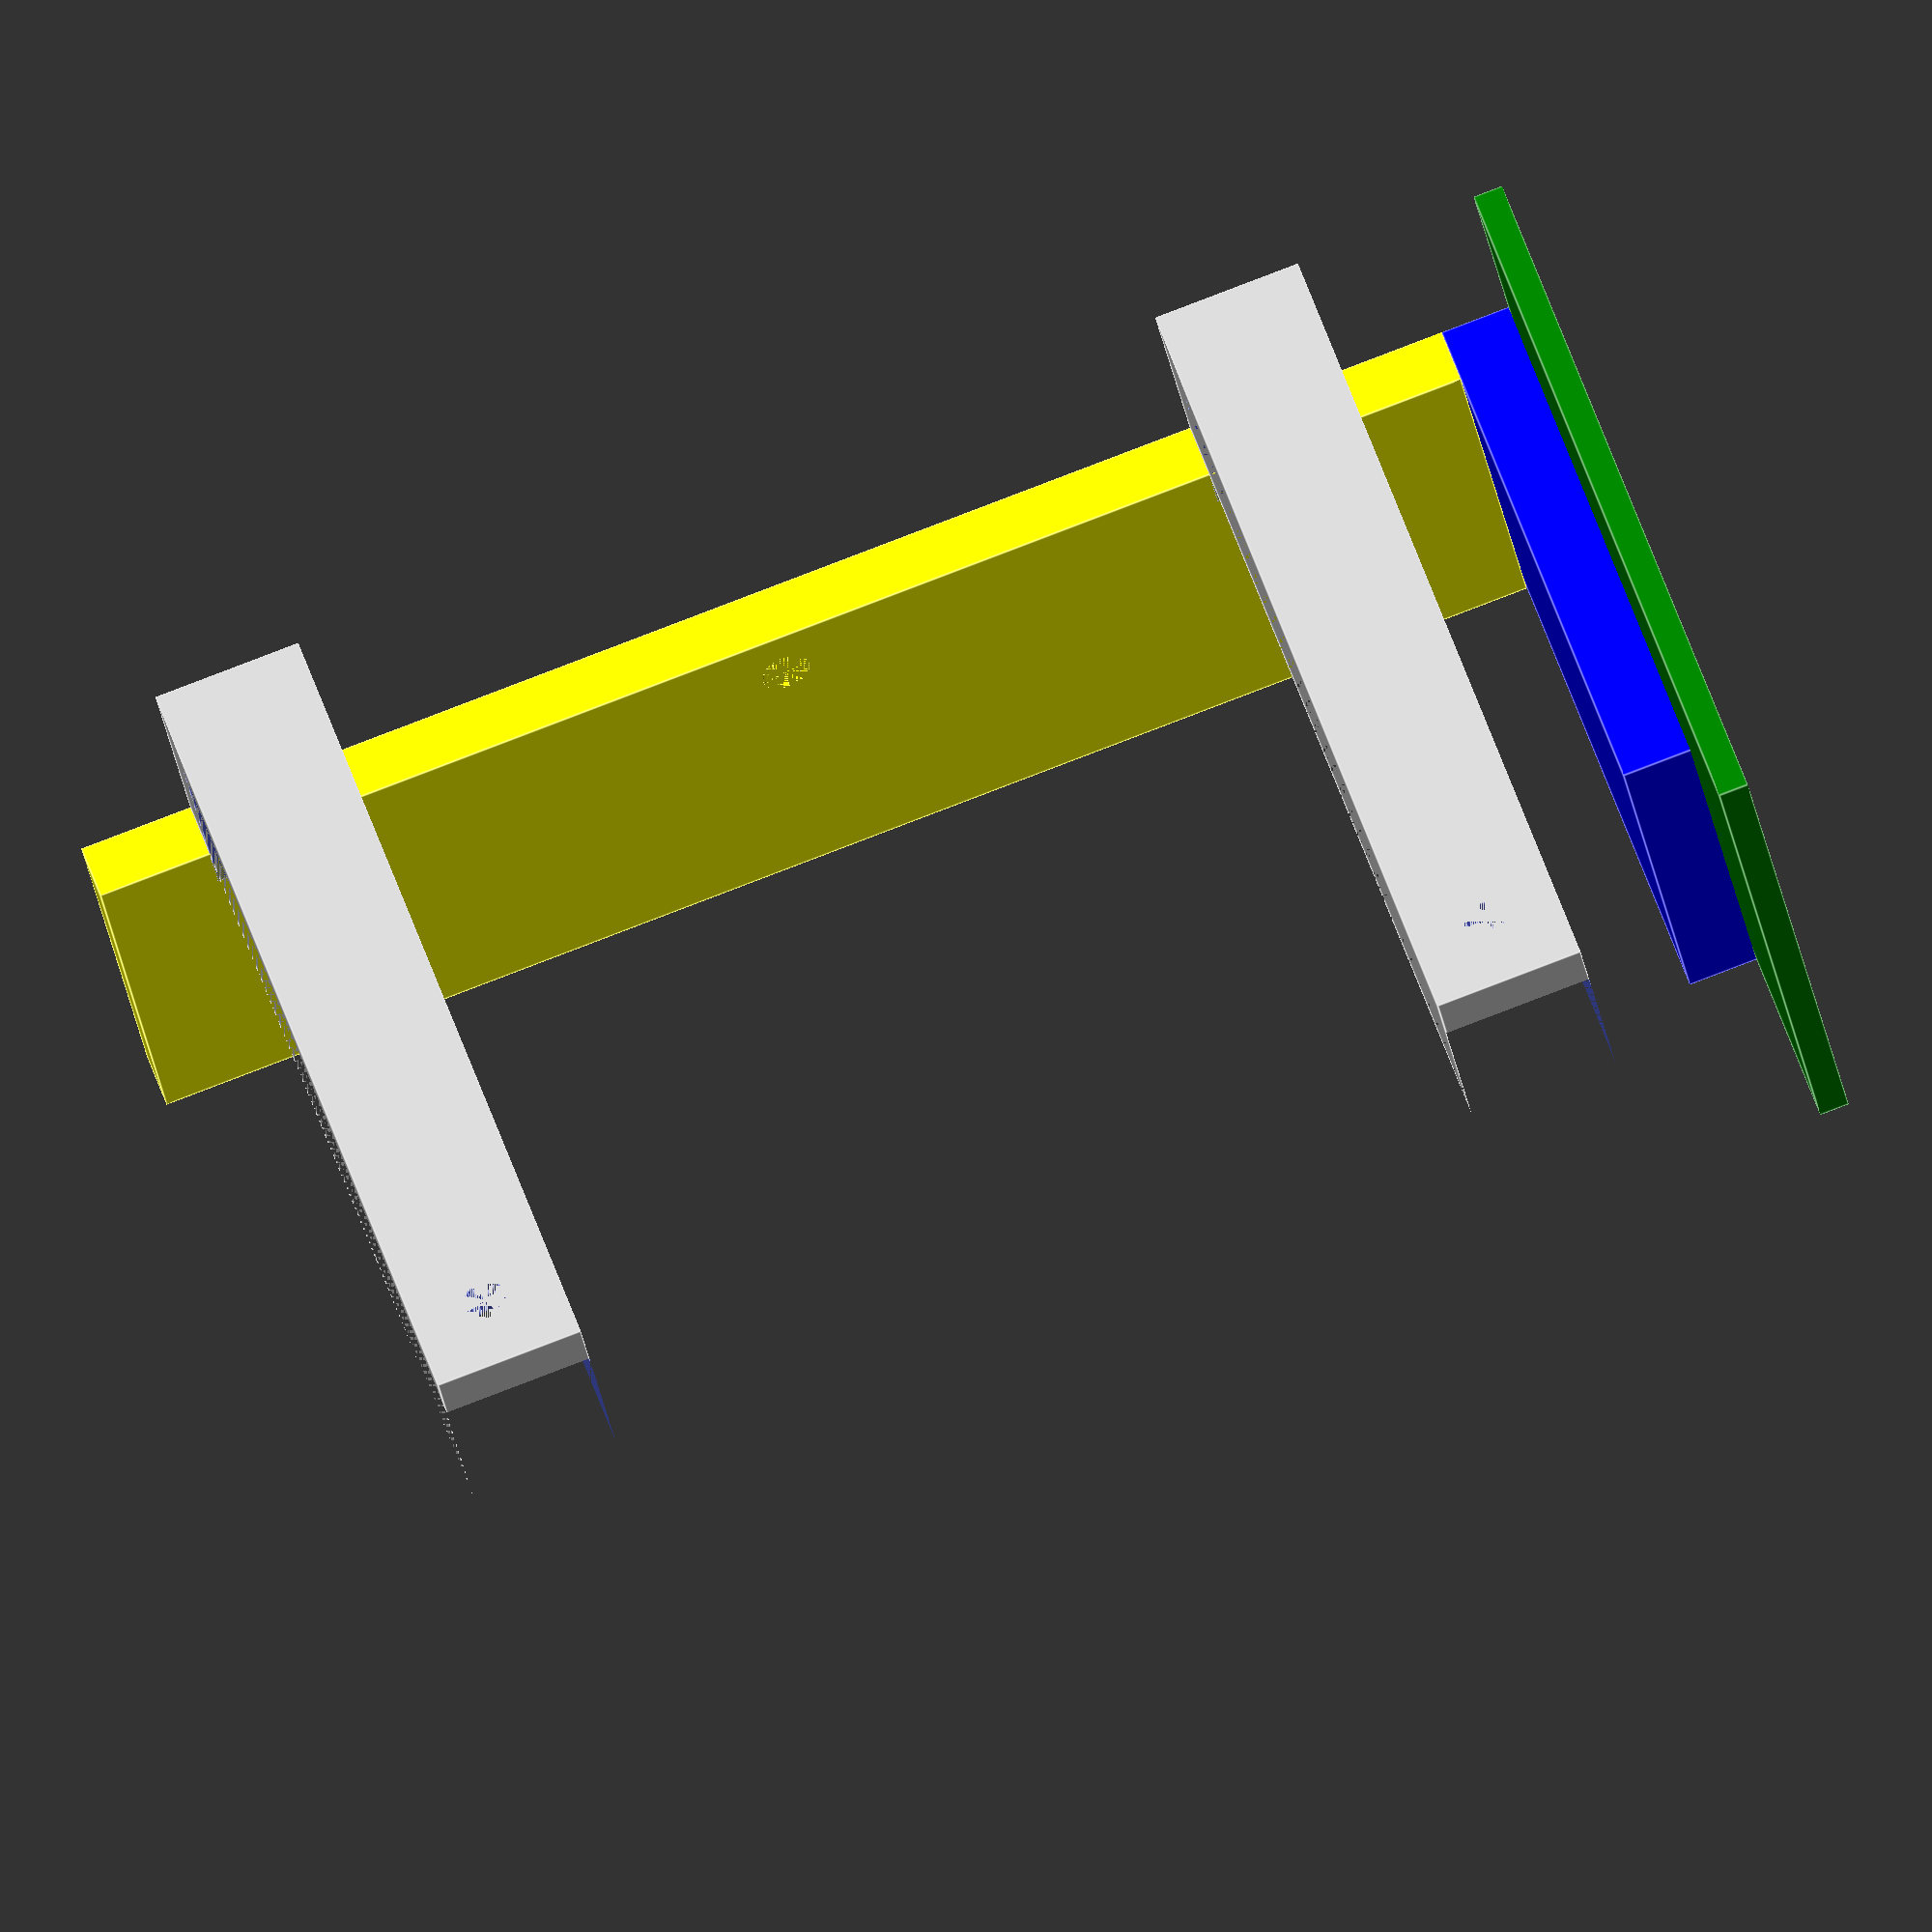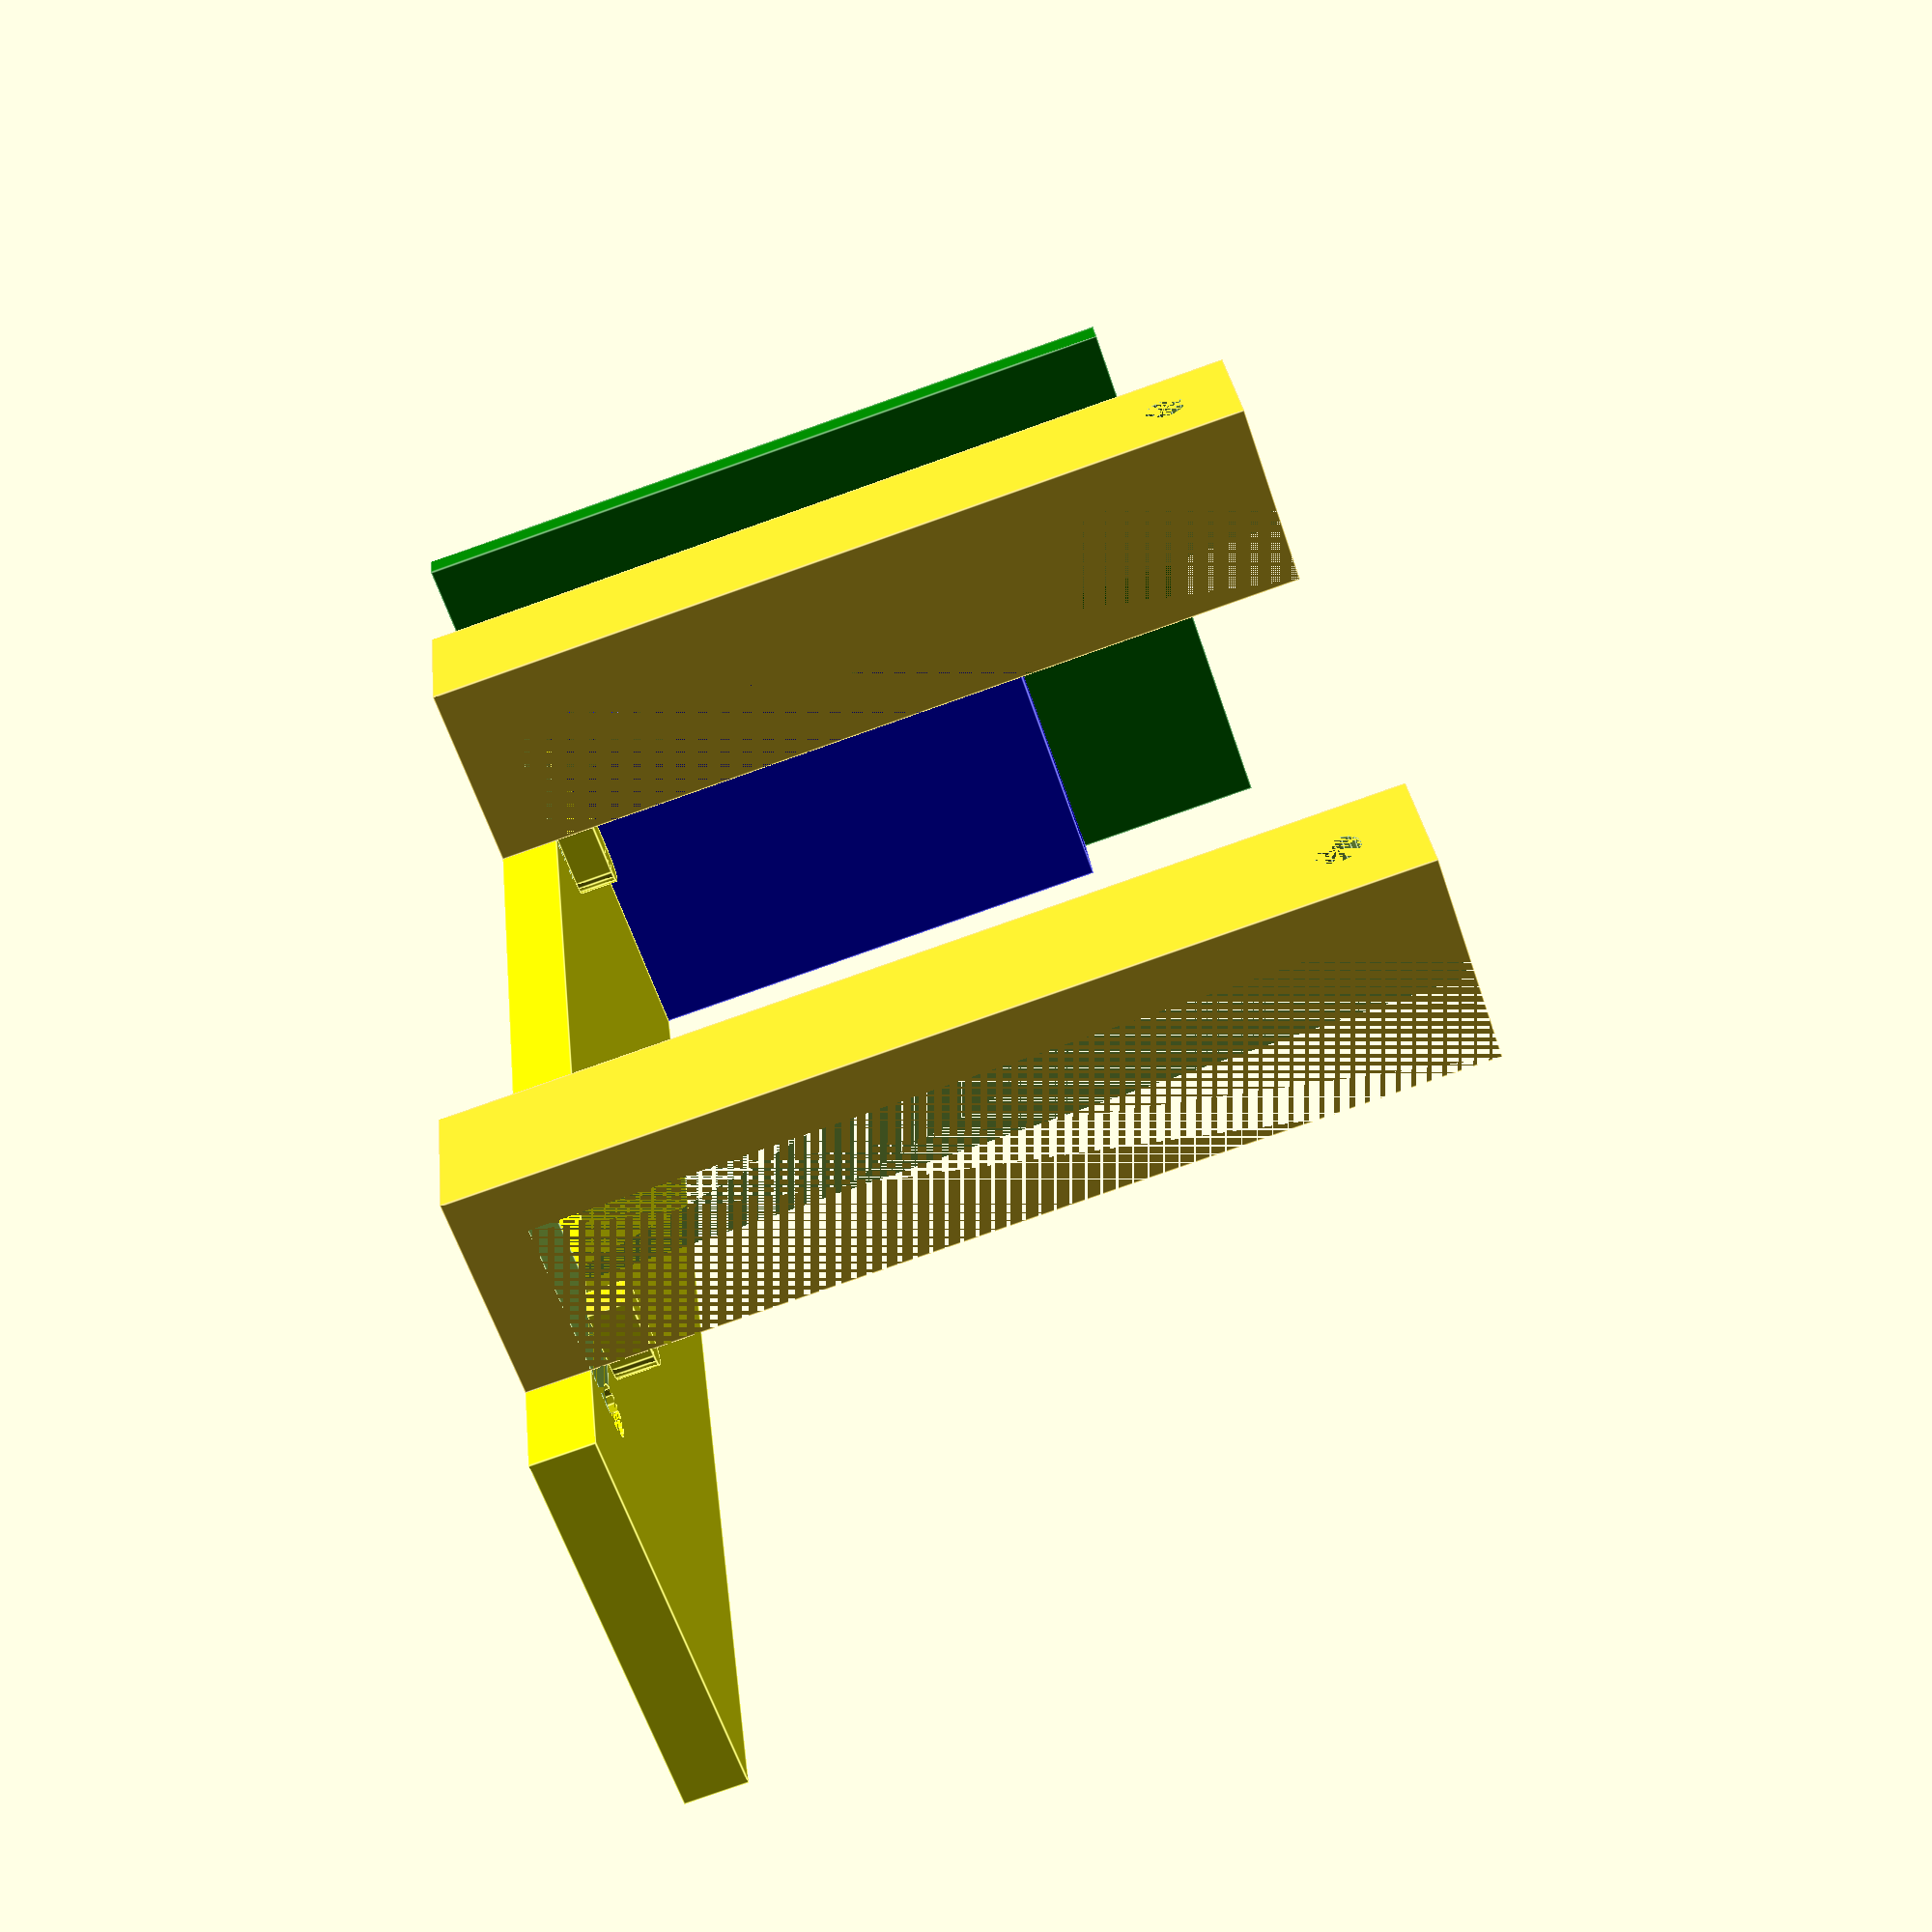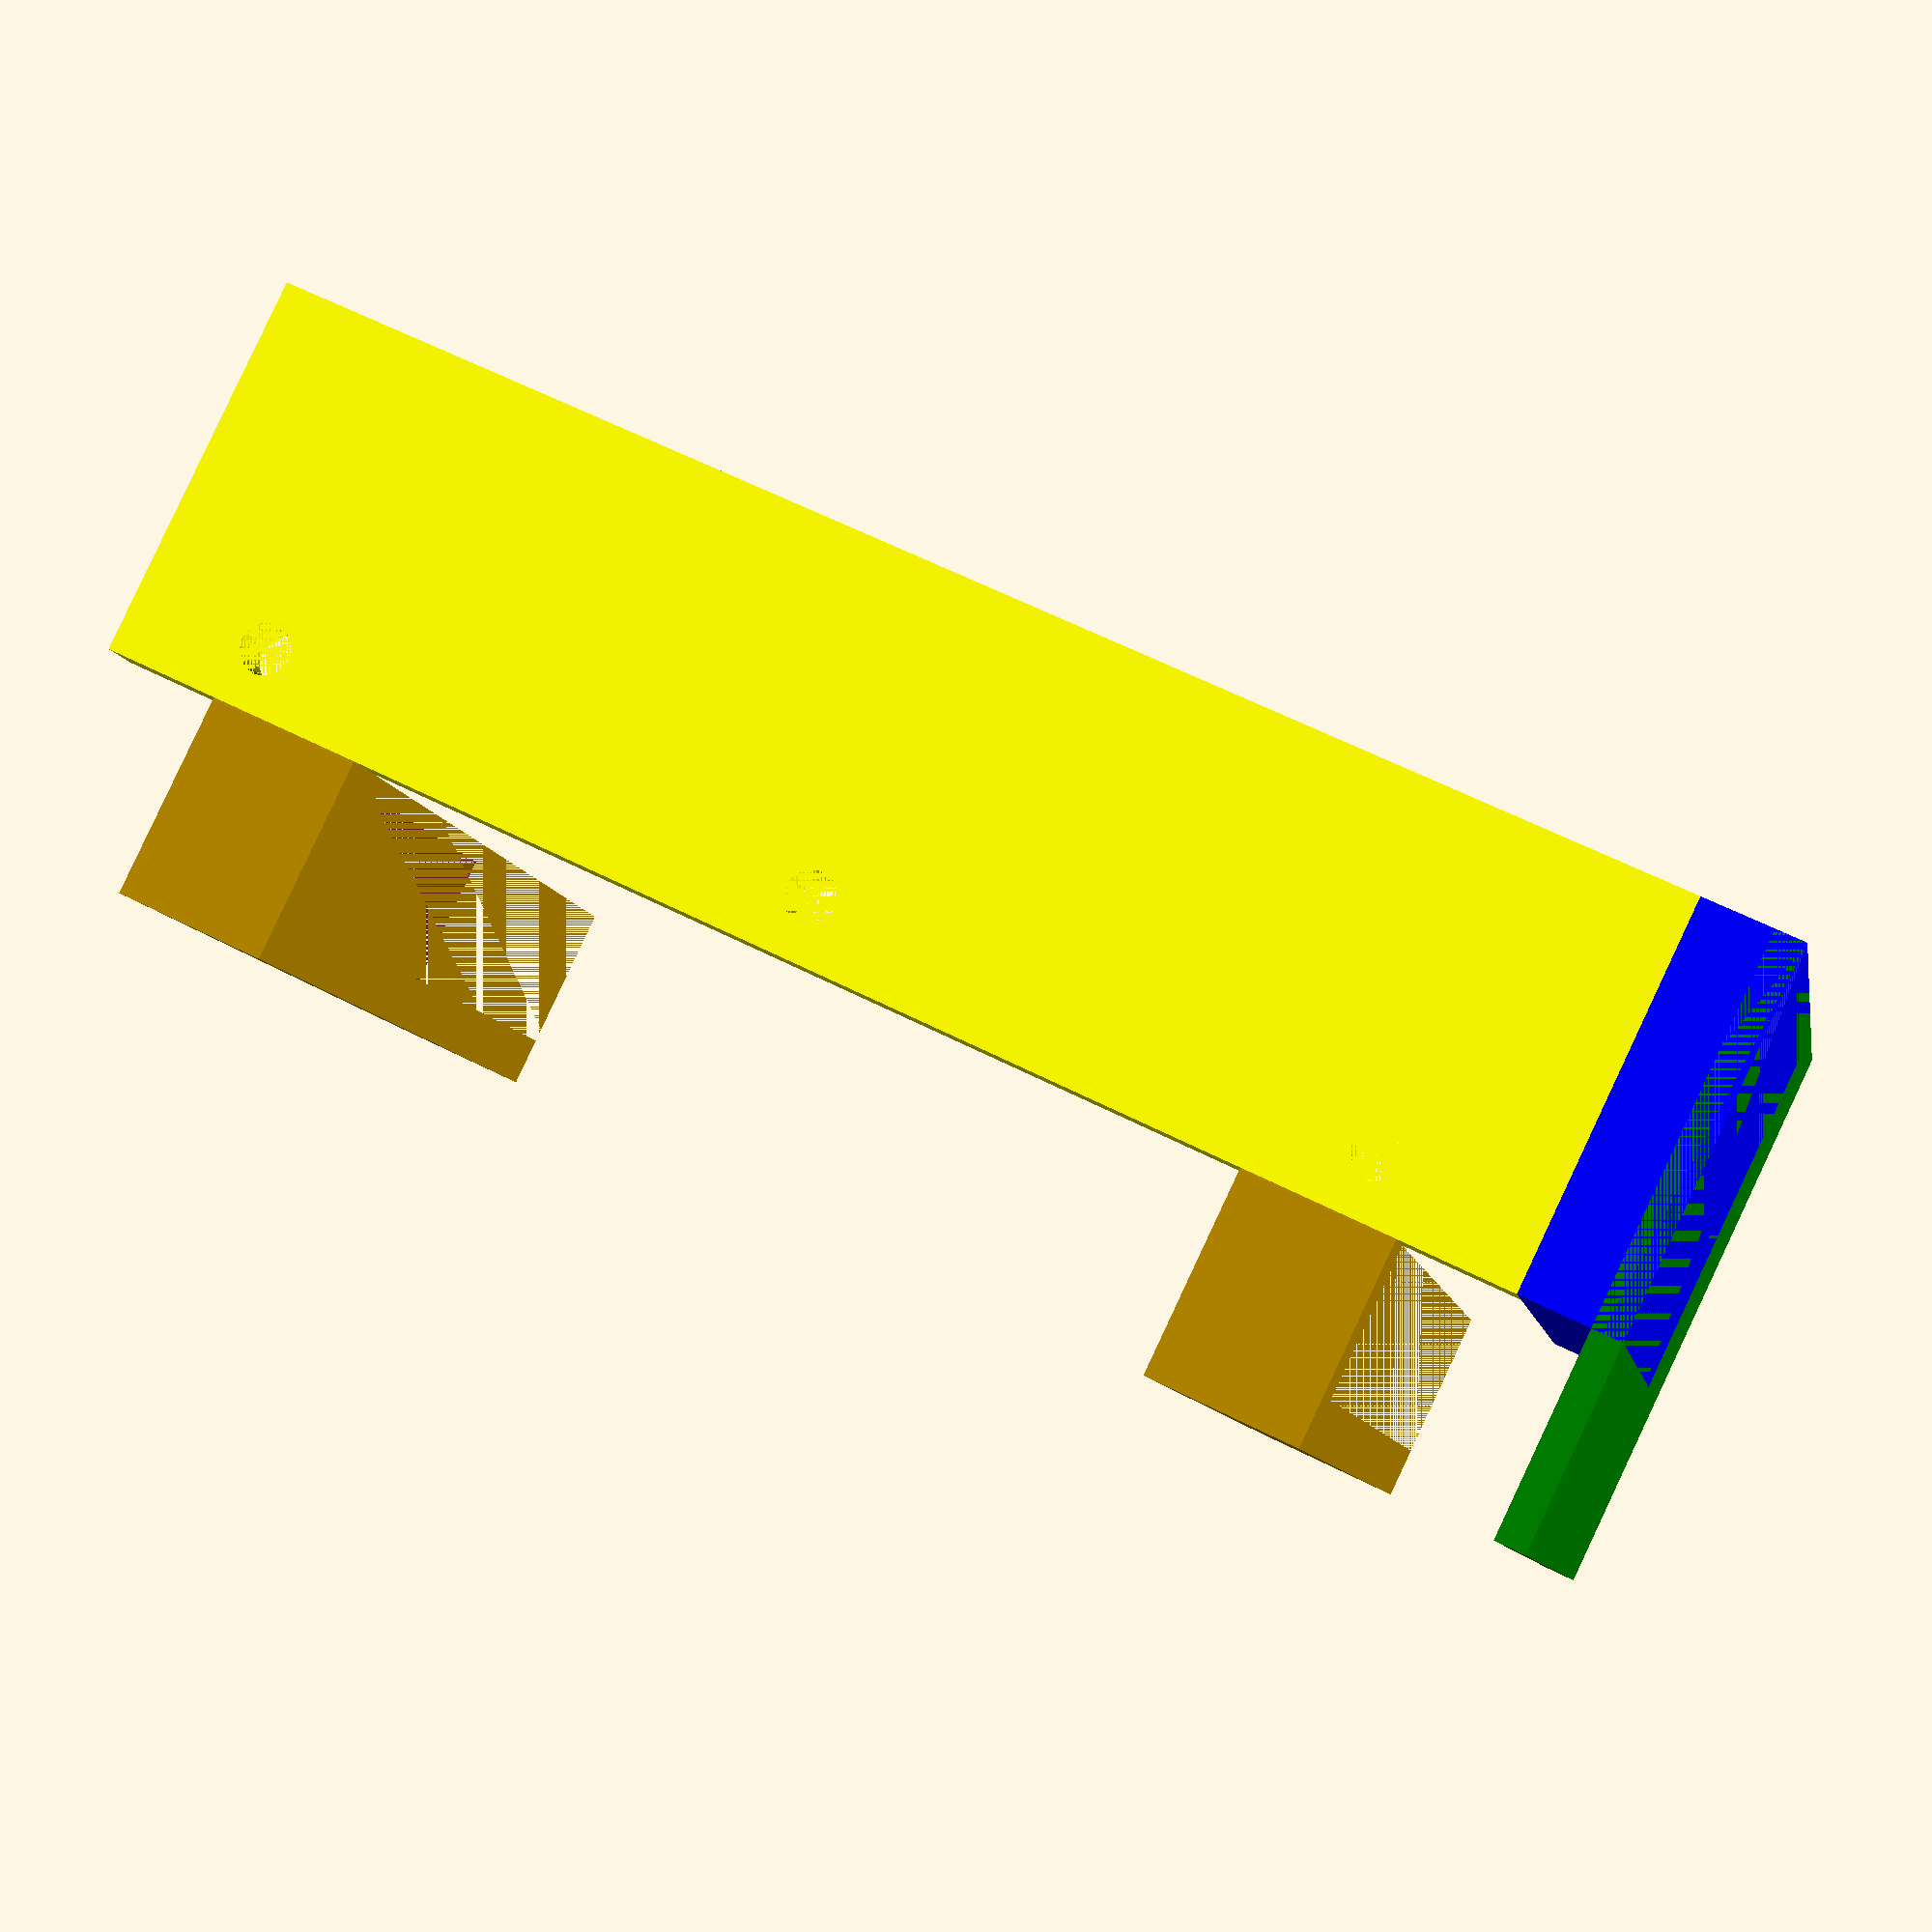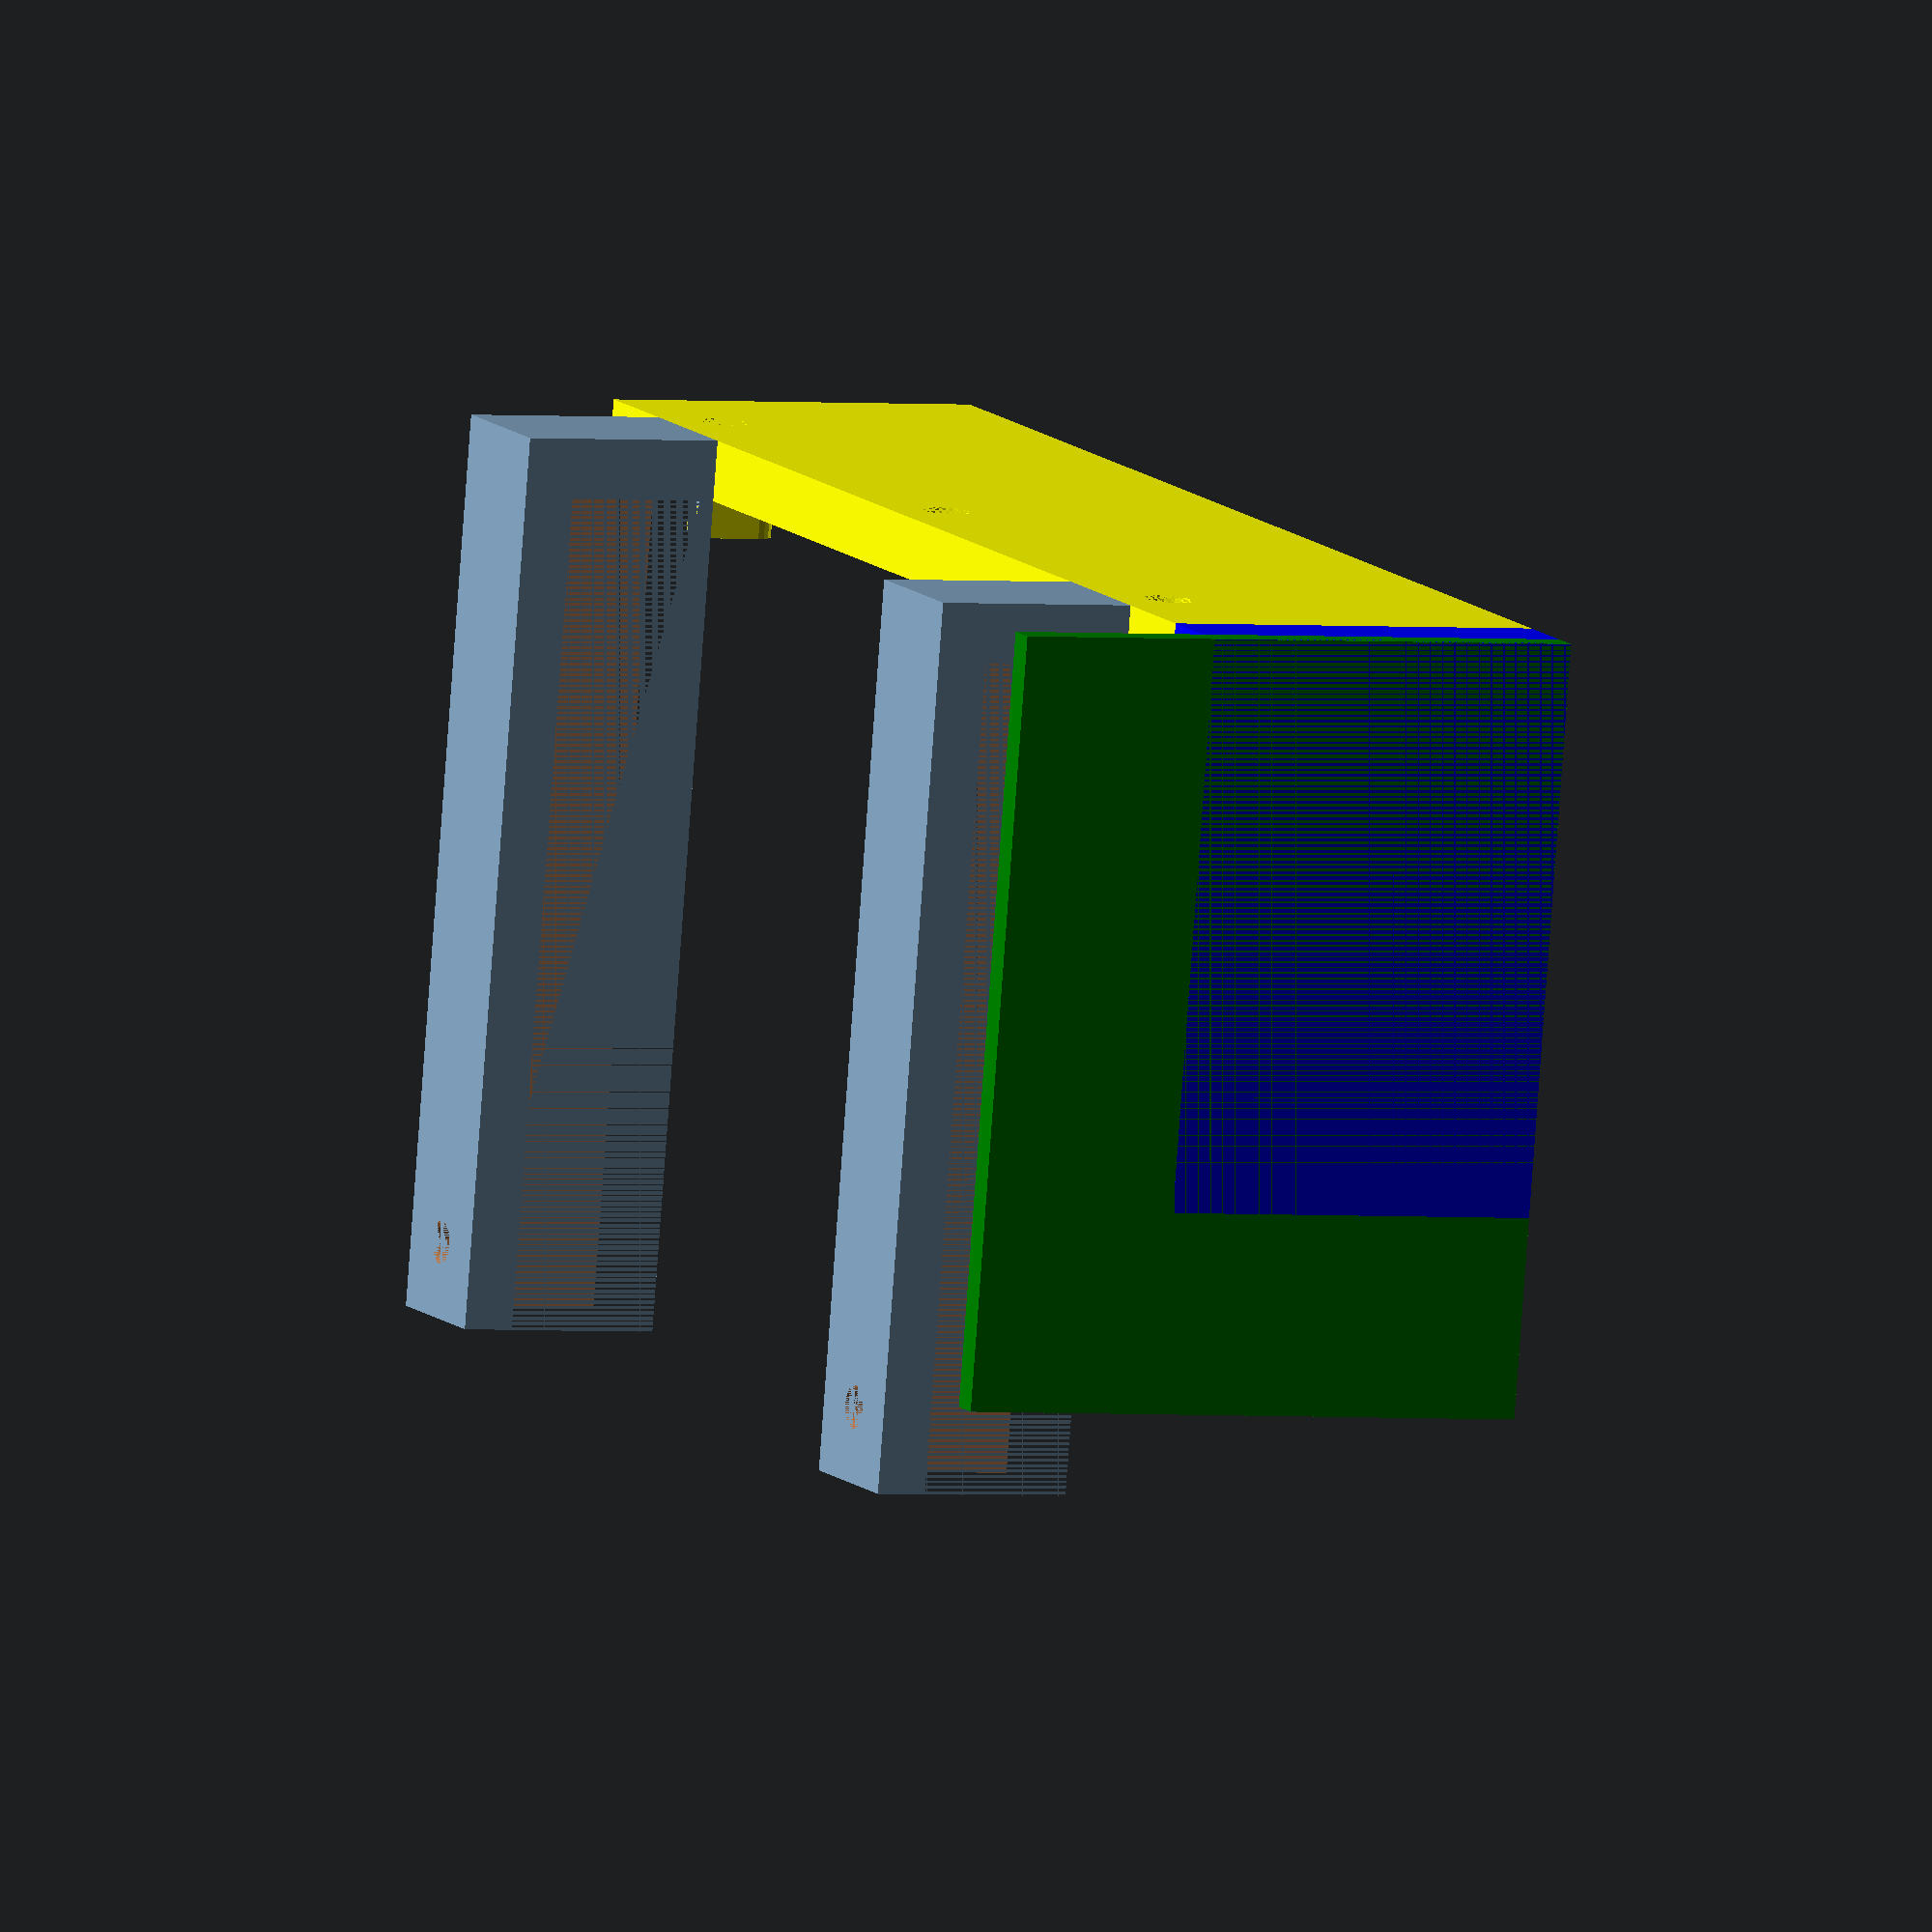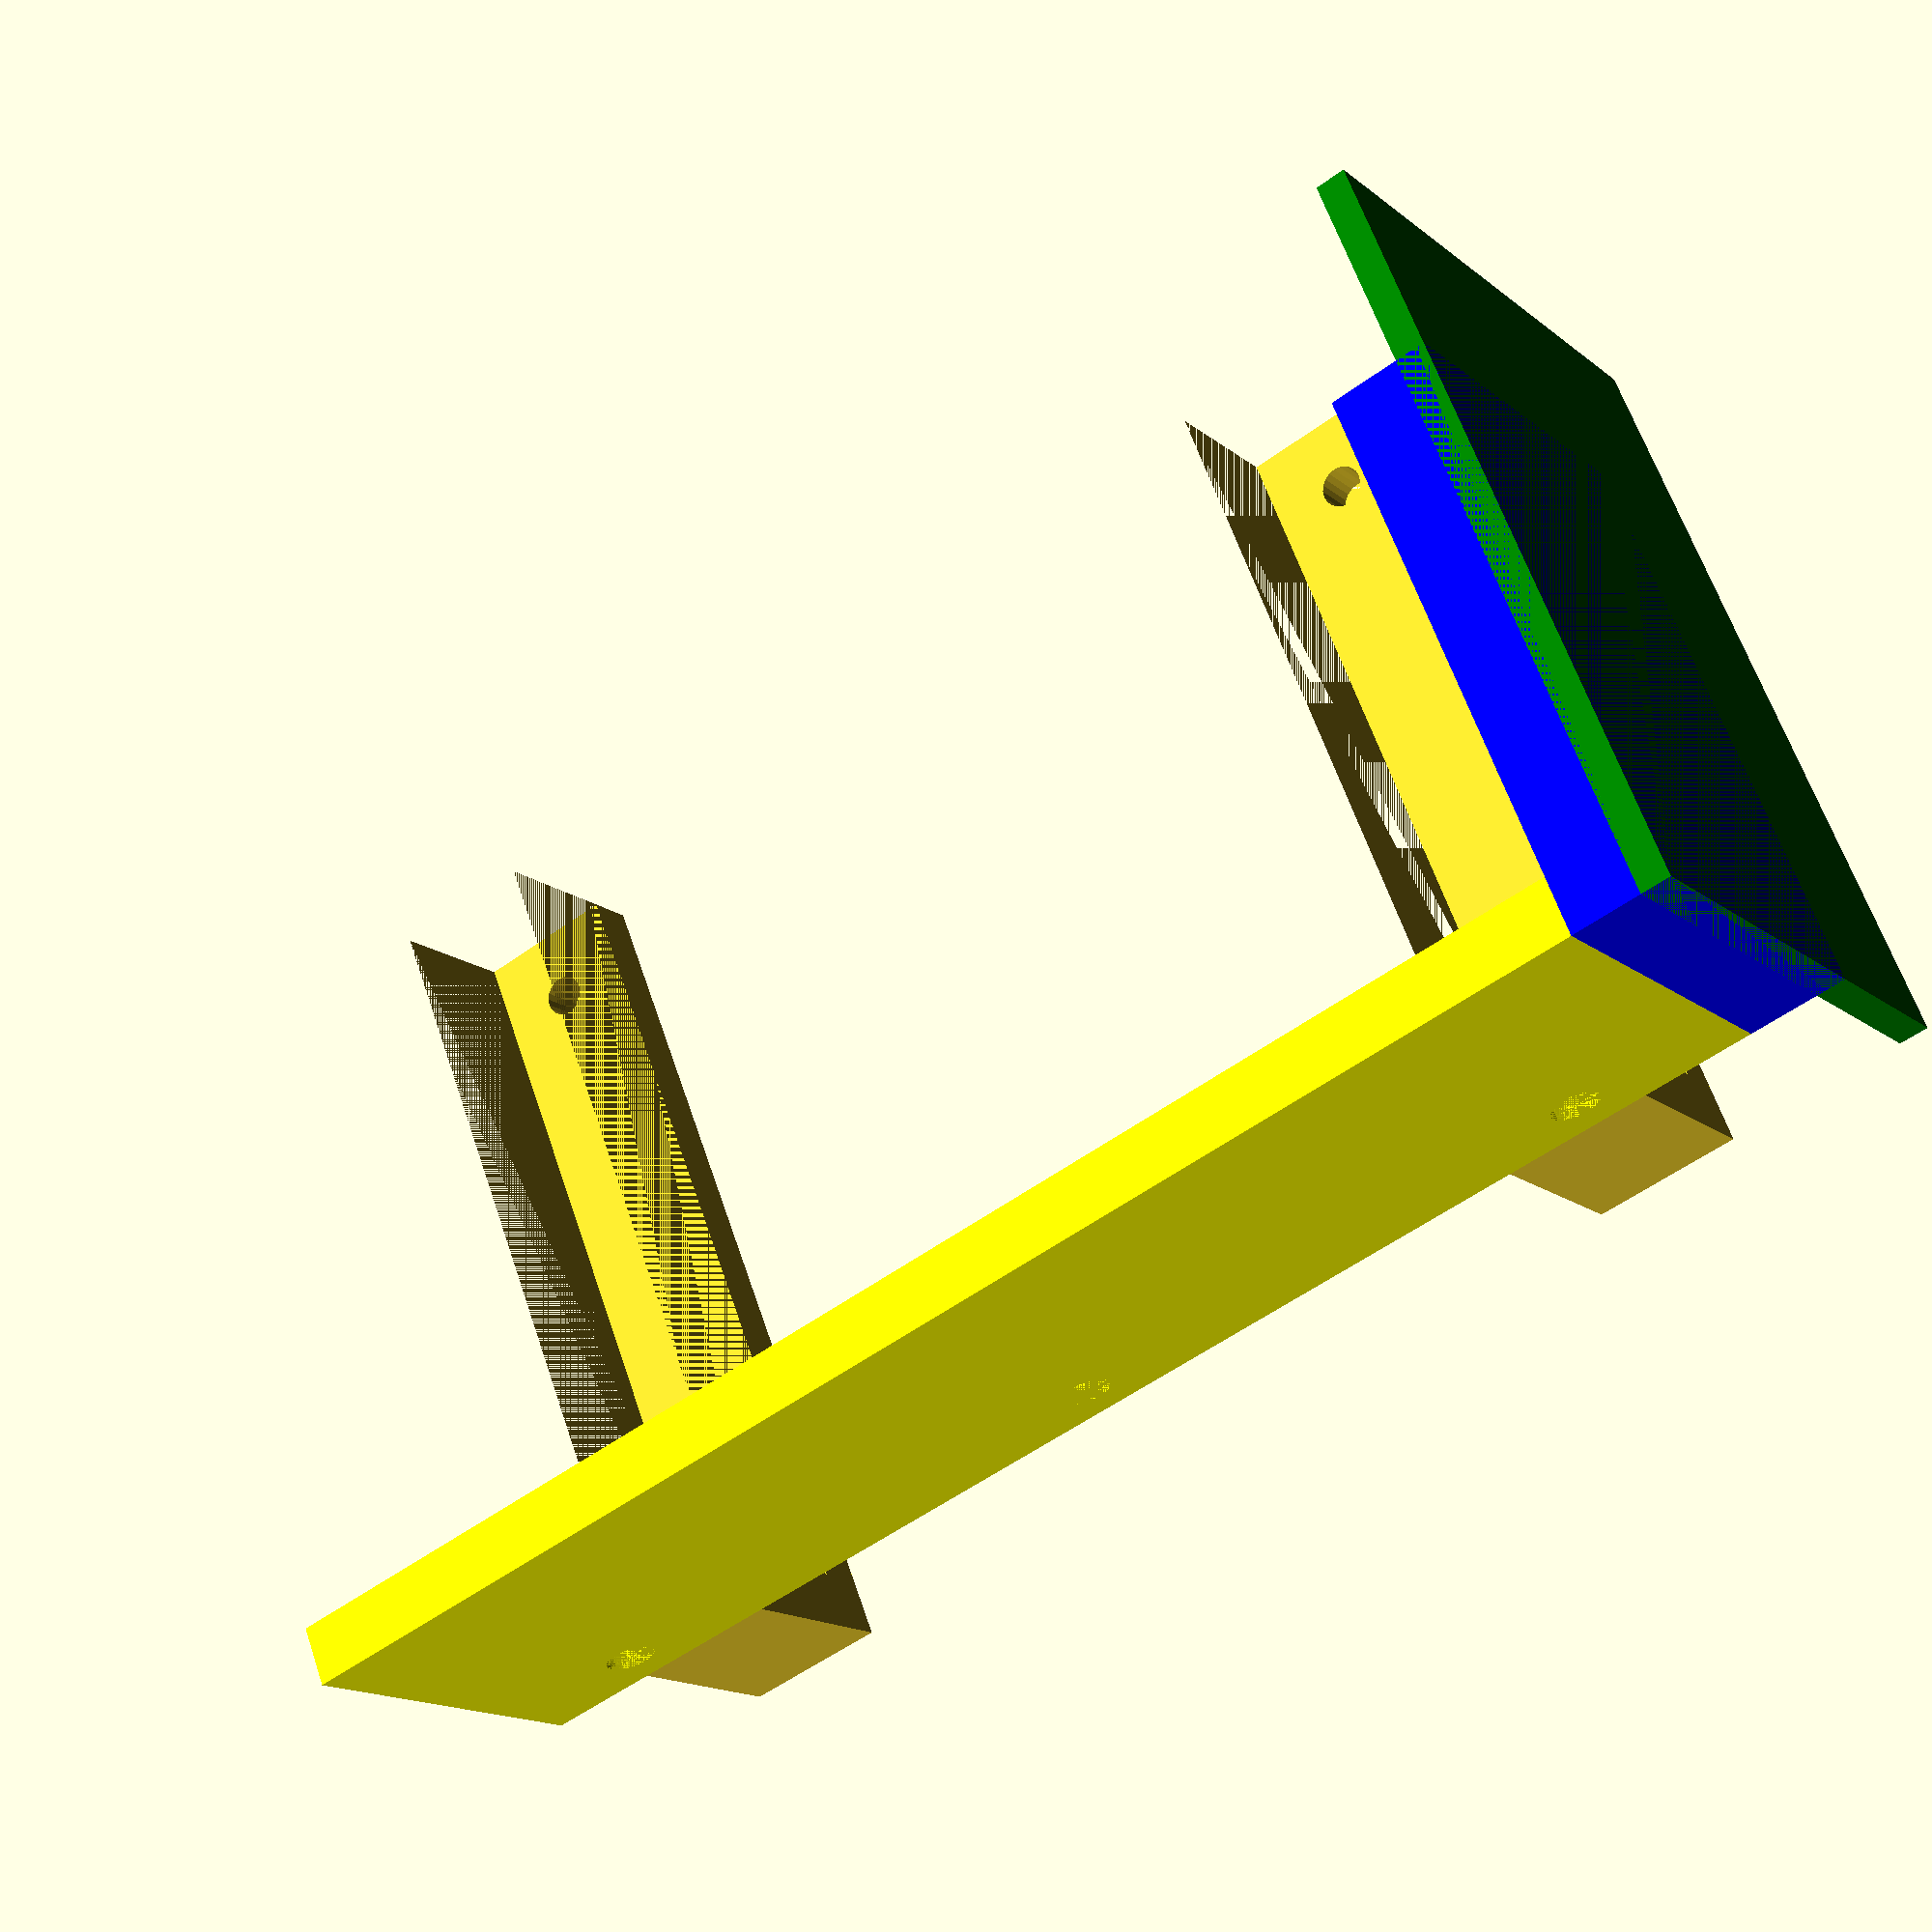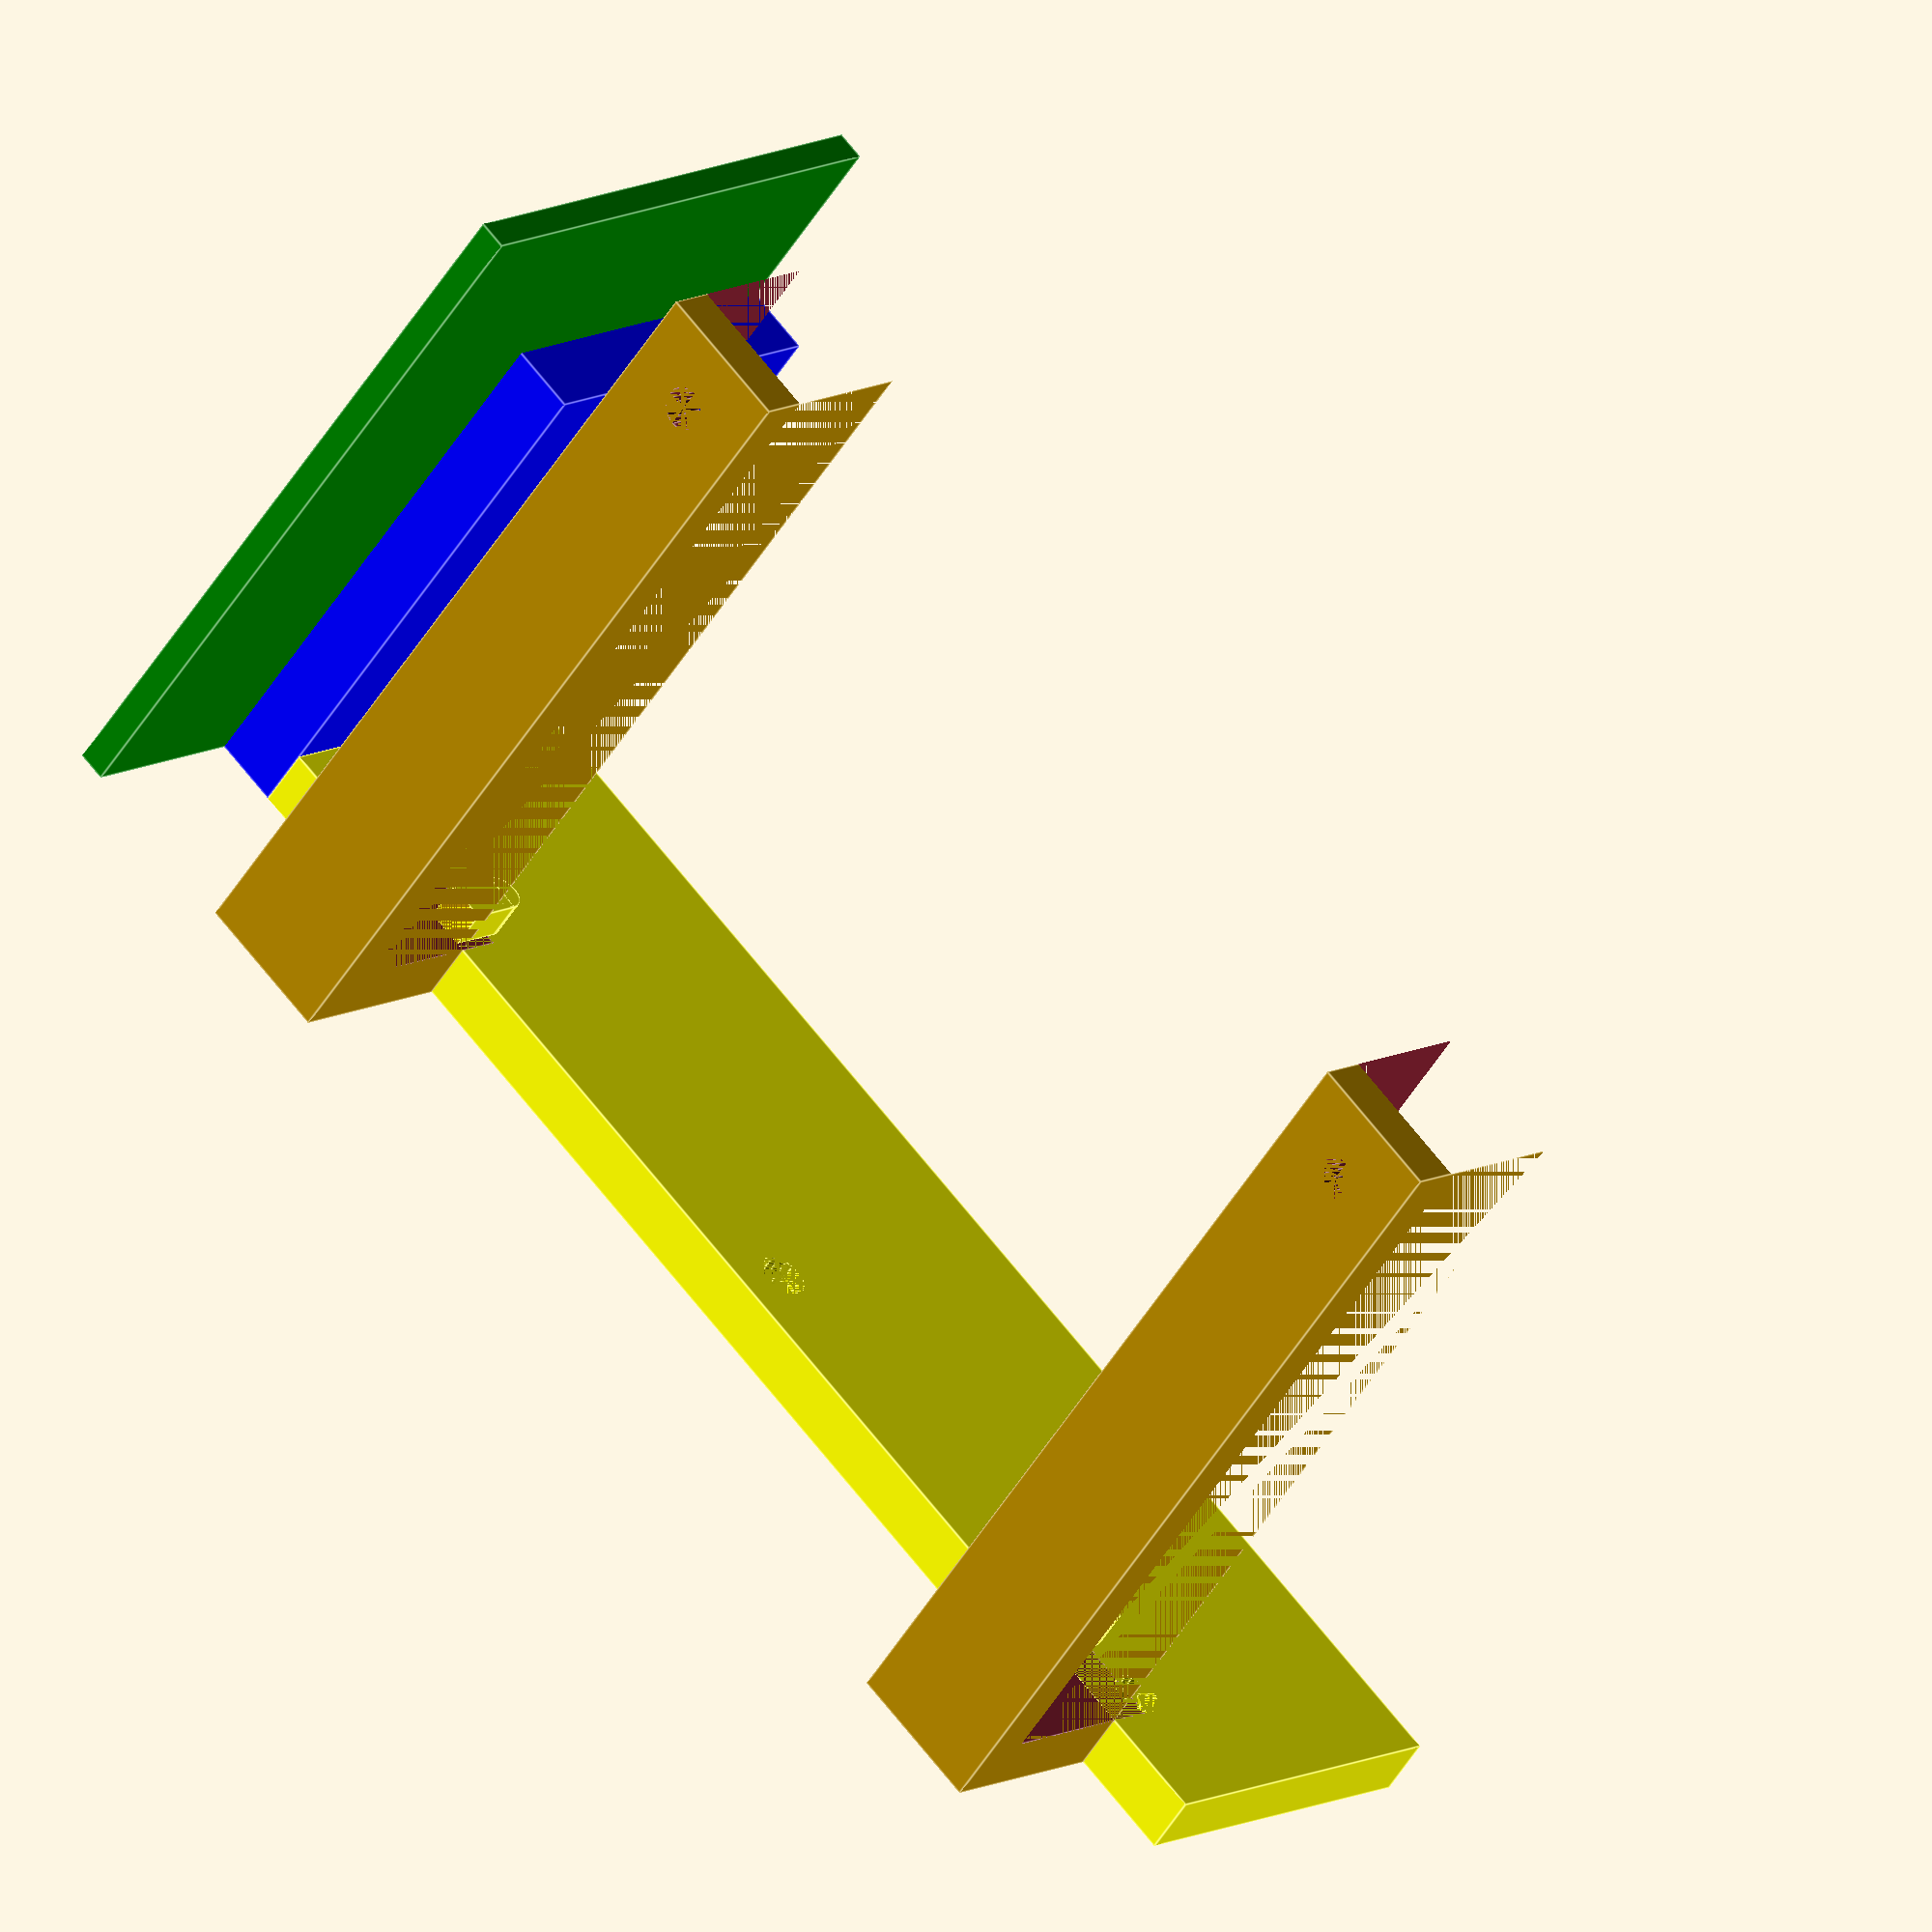
<openscad>
$fn = 20;

chassis_width = 45;

short_wall_height = 12;
tall_wall_height = 142.875;
wall_width = 6;
wall_length = 38;

vertical_spacing = 10;

base_width = chassis_width + 2 * wall_width + 20;
base_length = wall_length + 20;
base_height = 3;

total_w = chassis_width + 2 * wall_width;
module draw_base() {
    translate([-(base_width - total_w), -base_length + wall_length, 0])
        cube([base_width, base_length, base_height]);
}

module draw_riser() {
    cube([chassis_width + 2 * wall_width, wall_length, vertical_spacing]);
}

module draw_tall_wall() {
    knob_curve_diameter = 4;
    knob_protrusion = 4;
    knob_center_y_offset = 8 - knob_curve_diameter / 2;
    knob_flat_length = 6;
    
    knob_z_offsets = [23.5, 120.5];
    
    hole_radius = 2.5;
    hole_z_offsets = [16, 72, 129];
    
    module draw_knob(z_offset) {
        translate([-knob_protrusion, knob_center_y_offset, z_offset]) {
            rotate([0, 90, 0]) {
                cylinder(h = knob_protrusion, d = knob_curve_diameter);
            }
        }
        translate([-knob_protrusion, 0, z_offset - knob_curve_diameter / 2]) {
            cube([knob_protrusion, knob_center_y_offset, knob_curve_diameter]);
        }
    }
    
    module draw_hole(z_offset) {
        translate([0, knob_center_y_offset, z_offset]) {
            rotate([0, 90, 0]) {
                cylinder(h = wall_width, r = hole_radius);
            }
        }
    }
    
    difference() {
        union() {
            cube([wall_width, wall_length, tall_wall_height]);
            for (i = knob_z_offsets) {
                draw_knob(i);
            }
        }
        
        for (i = hole_z_offsets) {
            draw_hole(i);
        }
    }
}

module draw_fan_mount() {
    fan_hole_diameter = 4.3;
    fan_hole_spacing = 105;
    fan_width = 120;
    fan_depth = 25;
    
    fan_y_offset = -20;
    fan_z_offset = vertical_spacing + (tall_wall_height - fan_width) / 2;
    
    hole_offset = (fan_width - fan_hole_spacing) / 2;
    
    bracket_height = hole_offset * 2;//fan_hole_diameter * 3;
    bracket_depth = 5;
    
    // Lower bracket
    translate([
        (total_w - fan_width) / 2,
        fan_y_offset,
        vertical_spacing + (tall_wall_height - fan_hole_spacing) / 2 - bracket_height / 2
    ]) {
        difference() {
            cube([total_w + (fan_width - total_w) / 2, -fan_y_offset, bracket_height]);
            
            translate([-wall_width, bracket_depth, 0])
                cube([total_w + (fan_width - total_w) / 2, -fan_y_offset, bracket_height]);
            
            translate([hole_offset, -fan_y_offset, bracket_height / 2]) {
                rotate([90, 0, 0]) {
                    cylinder(h = -fan_y_offset, d = fan_hole_diameter);
                }
            }
        }
    }
    // Upper bracket
    translate([
        (total_w - fan_width) / 2,
        fan_y_offset,
        vertical_spacing + (tall_wall_height - fan_hole_spacing) / 2 - bracket_height / 2 + fan_hole_spacing
    ]) {
        difference() {
            cube([total_w + (fan_width - total_w) / 2, -fan_y_offset, bracket_height]);
            
            translate([-wall_width, bracket_depth, 0])
                cube([total_w + (fan_width - total_w) / 2, -fan_y_offset, bracket_height]);
            
            translate([hole_offset, -fan_y_offset, bracket_height / 2]) {
                rotate([90, 0, 0]) {
                    cylinder(h = -fan_y_offset, d = fan_hole_diameter);
                }
            }
        }
    }
    
    module draw_fan() {
        color("red") {
            difference() {
                cube([fan_width, fan_depth, fan_width]);
                
                translate([hole_offset, fan_depth, hole_offset]) {
                    rotate([90, 0, 0]) {
                        cylinder(h = fan_depth, d = fan_hole_diameter);
                    }
                }
                translate([fan_width - hole_offset, fan_depth, hole_offset]) {
                    rotate([90, 0, 0]) {
                        cylinder(h = fan_depth, d = fan_hole_diameter);
                    }
                }
                translate([fan_width - hole_offset, fan_depth, fan_width - hole_offset]) {
                    rotate([90, 0, 0]) {
                        cylinder(h = fan_depth, d = fan_hole_diameter);
                    }
                }
                translate([hole_offset, fan_depth, fan_width - hole_offset]) {
                    rotate([90, 0, 0]) {
                        cylinder(h = fan_depth, d = fan_hole_diameter);
                    }
                }
            }
        }
    }
    
    translate([(total_w - fan_width) / 2, fan_y_offset - fan_depth, fan_z_offset]) {
//        draw_fan();
    }
}


module draw_front(draw_fan = true) {
    color("blue") {
        draw_riser();
    }

    color("yellow") {
        translate([chassis_width + wall_width, 0, vertical_spacing])
            draw_tall_wall();
    }

    color("green") {
        draw_base();
    }
    
    if (draw_fan) {
        draw_fan_mount();
    }
}
module draw_rear() {
    mirror([0, 1, 0]) draw_front(false);
}

draw_front();
//draw_rear();
</openscad>
<views>
elev=96.3 azim=331.4 roll=110.9 proj=o view=edges
elev=152.7 azim=341.4 roll=185.9 proj=p view=edges
elev=118.8 azim=112.3 roll=62.6 proj=p view=solid
elev=350.4 azim=265.5 roll=157.3 proj=o view=solid
elev=53.2 azim=121.1 roll=128.3 proj=p view=wireframe
elev=114.9 azim=310.1 roll=217.5 proj=o view=edges
</views>
